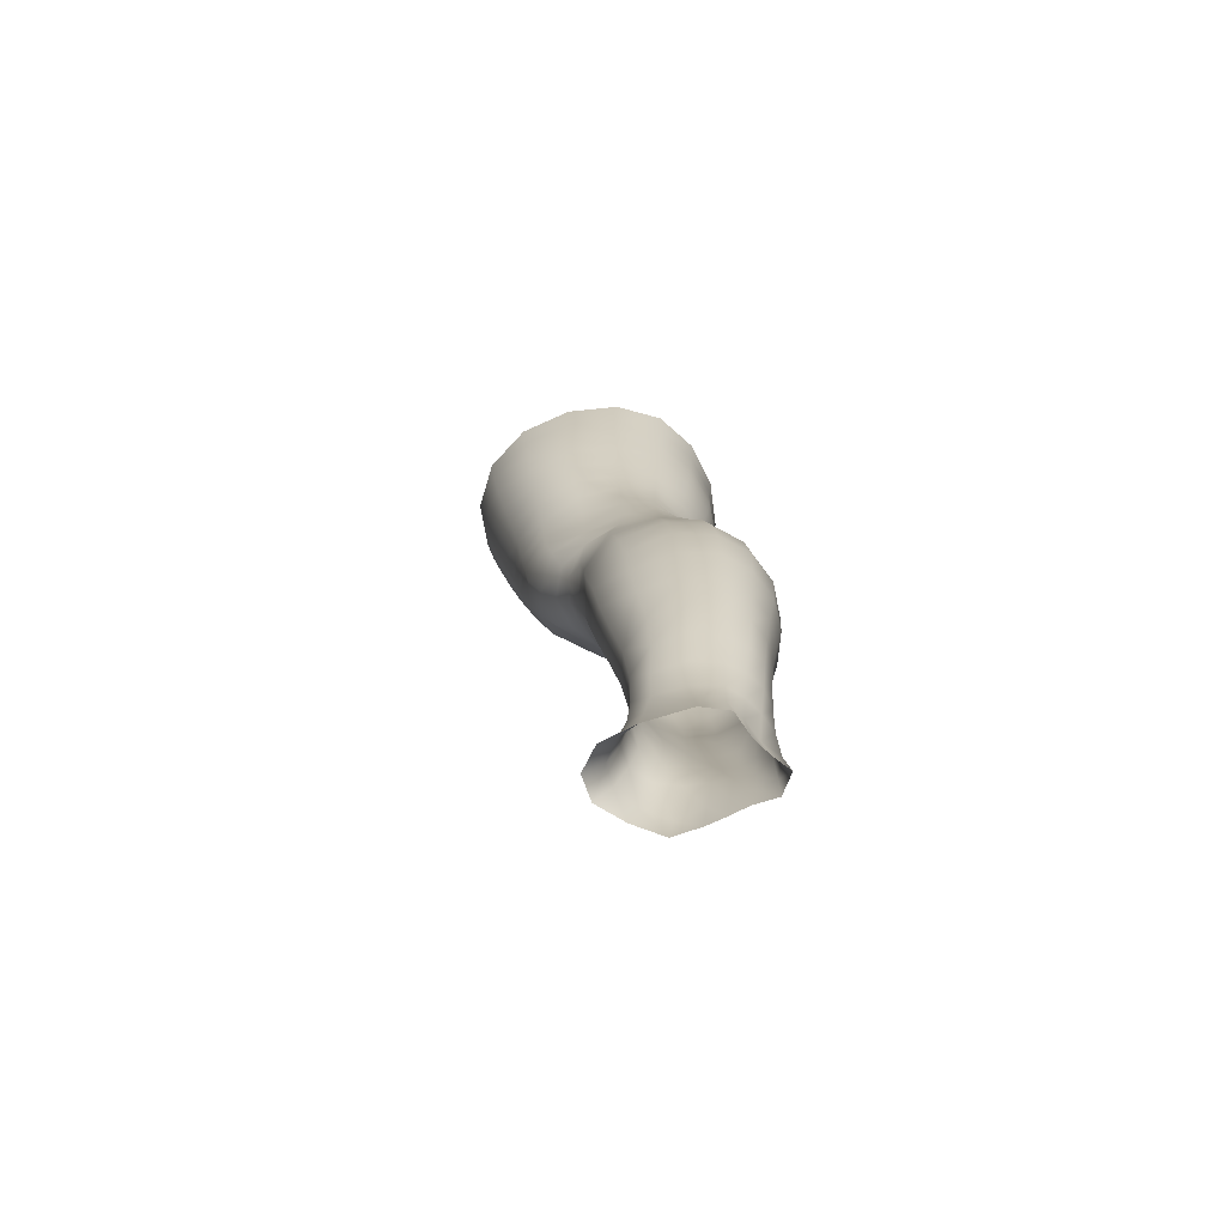
<metadata>
{"format":"obj","ext":"obj","renderer":"f3d","projection":"perspective","resolution":1024,"background":"white","views":[{"elev":-75.3,"azim":90.4,"up":"+Y"}]}
</metadata>
<code>
o SMPLX-mesh-male.001
v 0.1804 -0.5761 -0.01396
v 0.1783 -0.5854 0.02466
v 0.1465 -0.5674 -0.07415
v 0.1152 -0.5653 -0.08943
v 0.1638 -0.5933 0.06043
v 0.1373 -0.5978 0.08581
v 0.1043 -0.5962 0.09601
v 0.07932 -0.5587 -0.094
v 0.04048 -0.5439 -0.08342
v 0.04781 -0.5824 -0.08286
v 0.08188 -0.5887 -0.09055
v 0.1639 -0.6024 -0.04887
v 0.1697 -0.5695 -0.04863
v 0.1426 -0.5979 -0.07257
v 0.1751 -0.6102 -0.01546
v 0.1745 -0.6196 0.02214
v 0.1341 -0.6304 0.08252
v 0.1007 -0.6275 0.09152
v 0.0215 -0.5846 0.05501
v 0.04296 -0.5884 0.07449
v 0.04047 -0.6145 0.06706
v 0.02016 -0.6079 0.0451
v 0.01252 -0.5522 -0.05517
v 0.001506 -0.563 -0.02476
v 0.005327 -0.5886 -0.03467
v 0.02019 -0.5832 -0.0623
v 0.1227 -0.6885 0.07211
v 0.08957 -0.6862 0.0786
v 0.09546 -0.6577 0.0856
v 0.1291 -0.6607 0.07781
v 0.009701 -0.6293 0.01032
v 0.02019 -0.6345 0.03461
v 0.02255 -0.6627 0.02456
v 0.01451 -0.6578 -0.000162
v 0.01914 -0.6865 -0.007846
v 0.02428 -0.6923 0.01718
v 0.02467 -0.7207 0.008143
v 0.02169 -0.7146 -0.01556
v 0.1601 -0.6279 0.05715
v 0.1638 -0.6811 0.02041
v 0.1499 -0.6874 0.05087
v 0.1557 -0.6588 0.05438
v 0.1696 -0.652 0.02136
v 0.1146 -0.5942 -0.08655
v 0.007301 -0.6027 0.02108
v 0.007174 -0.5807 0.03198
v 0.02045 -0.6509 -0.04911
v 0.03615 -0.6489 -0.07092
v 0.02778 -0.6172 -0.06749
v 0.01201 -0.6198 -0.04255
v 0.1397 -0.6564 -0.06913
v 0.1561 -0.6624 -0.04495
v 0.1599 -0.6334 -0.0465
v 0.1409 -0.6278 -0.07077
v 0.1641 -0.6714 -0.01307
v 0.17 -0.642 -0.01388
v 0.1514 -0.7365 0.01738
v 0.1352 -0.7419 0.0437
v 0.143 -0.7151 0.04741
v 0.1576 -0.709 0.01896
v 0.1533 -0.7268 -0.01404
v 0.1585 -0.6992 -0.01333
v 0.1529 -0.6898 -0.04404
v 0.1498 -0.7174 -0.04283
v 0.1357 -0.7103 -0.06383
v 0.1381 -0.6833 -0.06673
v 0.1162 -0.6794 -0.08226
v 0.1162 -0.7058 -0.07898
v 0.09161 -0.6771 -0.0883
v 0.06631 -0.6762 -0.08407
v 0.07161 -0.7028 -0.08211
v 0.0943 -0.7035 -0.08525
v 0.03387 -0.7067 -0.05775
v 0.05005 -0.7041 -0.07335
v 0.04364 -0.6773 -0.07245
v 0.02801 -0.6797 -0.05351
v 0.05627 -0.8123 -0.07135
v 0.07291 -0.8089 -0.07663
v 0.06707 -0.7821 -0.07521
v 0.0487 -0.785 -0.06969
v 0.08963 -0.8068 -0.08245
v 0.1074 -0.8069 -0.08159
v 0.1024 -0.7809 -0.07973
v 0.08476 -0.7806 -0.0796
v 0.1335 -0.7882 -0.05726
v 0.1187 -0.783 -0.07244
v 0.1237 -0.8091 -0.07406
v 0.1372 -0.8142 -0.05882
v 0.1493 -0.821 -0.03999
v 0.1483 -0.7952 -0.03995
v 0.1459 -0.8286 -0.01687
v 0.1487 -0.8032 -0.0173
v 0.1345 -0.8113 0.0101
v 0.1348 -0.8356 0.01002
v 0.03274 -0.8281 -0.02745
v 0.03326 -0.8216 -0.04675
v 0.02596 -0.795 -0.04045
v 0.02777 -0.8017 -0.0211
v 0.05471 -0.8113 0.01734
v 0.07087 -0.8143 0.04109
v 0.07084 -0.8394 0.03048
v 0.05677 -0.8366 0.007332
v 0.15 -0.7526 -0.01512
v 0.1447 -0.7622 0.01463
v 0.1331 -0.7366 -0.06072
v 0.1475 -0.7439 -0.04144
v 0.03867 -0.7327 -0.06203
v 0.05586 -0.7299 -0.07425
v 0.02458 -0.7482 -0.001495
v 0.02239 -0.7418 -0.0236
v 0.1027 -0.768 0.05585
v 0.1275 -0.767 0.04038
v 0.1235 -0.7919 0.03826
v 0.09971 -0.7928 0.05276
v 0.1489 -0.7785 -0.01654
v 0.1471 -0.7695 -0.0407
v 0.1321 -0.7625 -0.05814
v 0.1167 -0.7574 -0.07321
v 0.09902 -0.7552 -0.07973
v 0.08083 -0.7548 -0.07872
v 0.06165 -0.7559 -0.07477
v 0.04331 -0.7585 -0.06598
v 0.02352 -0.7684 -0.03232
v 0.02586 -0.7751 -0.01192
v 0.09644 -0.817 0.04908
v 0.1225 -0.8163 0.0366
v 0.1217 -0.8394 0.0314
v 0.09487 -0.84 0.04018
v 0.09494 -0.8605 0.02881
v 0.07474 -0.8592 0.01838
v 0.09491 -0.8338 -0.08613
v 0.1128 -0.834 -0.08432
v 0.1289 -0.8363 -0.07653
v 0.1505 -0.8464 -0.04153
v 0.1451 -0.8545 -0.0145
v 0.1321 -0.8604 0.008868
v 0.117 -0.8601 0.02457
v 0.04794 -0.876 -0.05499
v 0.04212 -0.8483 -0.05036
v 0.04045 -0.8533 -0.03279
v 0.04741 -0.8803 -0.03696
v 0.06607 -0.8681 -0.08236
v 0.08163 -0.8644 -0.09251
v 0.07827 -0.8361 -0.08146
v 0.06371 -0.8398 -0.072
v 0.1004 -0.8625 -0.09579
v 0.1193 -0.8624 -0.09213
v 0.1368 -0.8637 -0.08322
v 0.1432 -0.8401 -0.06262
v 0.1501 -0.8673 -0.06645
v 0.1532 -0.8739 -0.04146
v 0.147 -0.8818 -0.00923
v 0.1283 -0.9172 0.008898
v 0.1253 -0.8886 0.0112
v 0.1503 -0.9103 -0.009467
v 0.1026 -1.012 -0.002295
v 0.1277 -1.011 -0.002105
v 0.1236 -1.045 -0.008539
v 0.1014 -1.046 -0.008474
v 0.04954 -0.9085 -0.04106
v 0.0483 -0.9053 -0.06148
v 0.06597 -0.898 -0.09204
v 0.08396 -0.8947 -0.1018
v 0.1637 -0.9336 -0.04471
v 0.1595 -0.9029 -0.04099
v 0.1567 -0.8964 -0.06894
v 0.1606 -0.928 -0.07323
v 0.04714 -1.004 -0.05199
v 0.04669 -1.002 -0.07291
v 0.04408 -0.969 -0.07107
v 0.04467 -0.9714 -0.04827
v 0.06466 -0.9299 -0.09886
v 0.06414 -0.9633 -0.1031
v 0.08309 -0.96 -0.1127
v 0.08332 -0.9267 -0.1089
v 0.1596 -1.002 -0.05011
v 0.1639 -0.9669 -0.04786
v 0.1612 -0.962 -0.07608
v 0.1574 -0.9982 -0.07664
v 0.1538 -0.9404 -0.01371
v 0.1532 -0.9726 -0.01802
v 0.1308 -0.9781 0.00226
v 0.1296 -0.9461 0.006828
v 0.1033 -0.9791 0.002941
v 0.1016 -0.9479 0.00624
v 0.06124 -1.075 -0.0713
v 0.0547 -1.038 -0.07215
v 0.05393 -1.041 -0.05295
v 0.06063 -1.078 -0.05429
v 0.08586 -0.9955 -0.1117
v 0.06698 -0.9977 -0.1032
v 0.07257 -1.034 -0.09873
v 0.08874 -1.032 -0.1065
v 0.1469 -1.078 -0.05257
v 0.1537 -1.039 -0.05154
v 0.1514 -1.037 -0.07577
v 0.1439 -1.076 -0.07491
v 0.1202 -1.083 -0.01562
v 0.1452 -1.042 -0.02453
v 0.1395 -1.081 -0.02991
v 0.1155 -1.119 -0.01927
v 0.09773 -1.12 -0.01866
v 0.09959 -1.083 -0.01487
v 0.06617 -1.113 -0.05457
v 0.06513 -1.111 -0.07044
v 0.0883 -1.106 -0.09893
v 0.08973 -1.07 -0.1018
v 0.0753 -1.071 -0.09441
v 0.0754 -1.108 -0.09154
v 0.1232 -1.072 -0.09973
v 0.1065 -1.07 -0.1038
v 0.1043 -1.106 -0.1005
v 0.1197 -1.108 -0.09593
v 0.1363 -1.111 -0.07311
v 0.1359 -1.074 -0.09018
v 0.1295 -1.11 -0.08655
v 0.1396 -1.114 -0.05255
v 0.1332 -1.117 -0.03147
v 0.03912 -0.6421 0.05934
v 0.03787 -0.6713 0.04991
v 0.03526 -0.7285 0.03205
v 0.03712 -0.7005 0.04164
v 0.03536 -0.7555 0.02087
v 0.03652 -0.7822 0.009214
v 0.03837 -0.8079 -0.002291
v 0.04183 -0.8331 -0.01061
v 0.04785 -0.858 -0.0153
v 0.05474 -0.8845 -0.01734
v 0.05756 -0.9415 -0.02486
v 0.04662 -0.9392 -0.0445
v 0.05883 -0.9116 -0.02172
v 0.05804 -1.007 -0.02972
v 0.05628 -0.9737 -0.02704
v 0.06263 -1.044 -0.0332
v 0.06824 -1.081 -0.03737
v 0.0734 -1.116 -0.03893
v 0.1384 -0.7863 0.01181
v 0.1162 -0.7318 -0.0754
v 0.09683 -0.7295 -0.08178
v 0.07638 -0.7288 -0.07993
v 0.05179 -0.7621 0.04322
v 0.07444 -0.766 0.05677
v 0.07183 -0.7906 0.04893
v 0.05003 -0.7881 0.03253
v 0.09876 -0.9213 0.008411
v 0.07797 -0.9451 -0.008311
v 0.07636 -0.9169 -0.004003
v 0.09815 -0.8977 0.01346
v 0.1263 -0.8916 -0.1005
v 0.1443 -0.8927 -0.08918
v 0.1294 -0.9229 -0.1081
v 0.1051 -0.8922 -0.1044
v 0.1066 -0.9241 -0.1124
v 0.05718 -0.7087 0.06143
v 0.08391 -0.7136 0.07087
v 0.07927 -0.7402 0.06296
v 0.05375 -0.7355 0.05204
v 0.001069 -0.5736 0.005359
v 0.0676 -0.6215 0.08476
v 0.07153 -0.5922 0.09079
v 0.06399 -0.651 0.07743
v 0.0609 -0.68 0.06979
v 0.06186 -0.8598 0.001268
v 0.07257 -0.8878 0.002369
v 0.07894 -0.9768 -0.01171
v 0.07988 -1.01 -0.01539
v 0.08114 -1.045 -0.01993
v 0.08242 -1.083 -0.02432
v 0.08389 -1.119 -0.02639
v 0.0027 -0.5961 -0.005833
v 0.007466 -0.6243 -0.01561
v 0.01415 -0.6538 -0.02453
v 0.06066 -0.6483 -0.08533
v 0.08853 -0.6497 -0.09032
v 0.08521 -0.6204 -0.09057
v 0.0543 -0.6174 -0.08456
v 0.116 -0.6525 -0.08464
v 0.1152 -0.6241 -0.08566
v 0.1086 -0.742 0.05982
v 0.1065 -0.9579 -0.1161
v 0.128 -0.9943 -0.1095
v 0.1295 -0.9572 -0.1116
v 0.1071 -0.9941 -0.1142
v 0.1487 -0.9586 -0.09752
v 0.148 -0.9242 -0.09478
v 0.1498 -1.007 -0.02061
v 0.1076 -1.032 -0.1088
v 0.126 -1.033 -0.1042
v 0.1418 -1.034 -0.09289
v 0.1461 -0.9955 -0.09609
v 0.01987 -0.6826 -0.03136
v 0.02394 -0.7102 -0.03788
v 0.02696 -0.7367 -0.04442
v 0.02984 -0.7629 -0.05105
v 0.03399 -0.7894 -0.05761
v 0.04183 -0.8162 -0.06212
v 0.05092 -0.8437 -0.06331
v 0.05427 -0.8718 -0.07002
v 0.04562 -0.9365 -0.06688
v 0.05178 -0.9335 -0.08457
v 0.05359 -0.9016 -0.07834
v 0.05094 -0.9665 -0.08886
v 0.05399 -0.9999 -0.08962
v 0.06123 -1.036 -0.08686
v 0.0686 -1.109 -0.08219
v 0.06653 -1.073 -0.08415
v 0.1157 -0.7155 0.06574
v 0.0707 -1.145 -0.0522
v 0.0698 -1.174 -0.04778
v 0.07136 -1.172 -0.06358
v 0.06913 -1.143 -0.0679
v 0.08596 -1.139 -0.09692
v 0.07437 -1.141 -0.08906
v 0.1011 -1.139 -0.09864
v 0.09759 -1.169 -0.09782
v 0.109 -1.169 -0.0901
v 0.1146 -1.14 -0.09322
v 0.1236 -1.141 -0.0835
v 0.1259 -1.172 -0.05083
v 0.132 -1.145 -0.0513
v 0.1298 -1.142 -0.07131
v 0.1253 -1.171 -0.07004
v 0.1259 -1.148 -0.0306
v 0.1208 -1.174 -0.03027
v 0.1103 -1.15 -0.01974
v 0.07539 -1.148 -0.03614
v 0.07279 -1.175 -0.03041
v 0.08398 -1.169 -0.09666
v 0.07469 -1.17 -0.08668
v 0.06942 -1.142 -0.07905
v 0.07305 -1.171 -0.07497
v 0.06777 -1.202 -0.05924
v 0.06015 -1.202 -0.04215
v 0.08182 -1.198 -0.09705
v 0.07629 -1.2 -0.08344
v 0.1034 -1.198 -0.08733
v 0.0942 -1.198 -0.09914
v 0.1253 -1.199 -0.06942
v 0.1184 -1.17 -0.08093
v 0.1155 -1.198 -0.0789
v 0.126 -1.199 -0.05057
v 0.1199 -1.2 -0.02644
v 0.06718 -1.201 -0.02336
v 0.07259 -1.201 -0.07157
v 0.08354 -1.15 -0.02395
v 0.0816 -1.176 -0.01853
v 0.09529 -1.151 -0.01826
v 0.1071 -1.176 -0.01741
v 0.09373 -1.176 -0.01406
v 0.07885 -1.201 -0.009889
v 0.1059 -1.201 -0.01193
v 0.09187 -1.2 -0.006041
v 0.1266 -1.22 -0.07198
v 0.1294 -1.221 -0.05339
v 0.1128 -1.22 -0.08132
v 0.09346 -1.219 -0.103
v 0.1024 -1.219 -0.09157
v 0.07694 -1.219 0.000994
v 0.0668 -1.222 -0.01764
v 0.09203 -1.216 0.0067
v 0.1086 -1.218 -0.001661
v 0.05932 -1.224 -0.03887
v 0.06508 -1.223 -0.05693
v 0.07029 -1.223 -0.06937
v 0.08003 -1.22 -0.09723
v 0.07585 -1.222 -0.08118
v 0.1207 -1.221 -0.0236
v 0.09668 -0.8778 0.01892
v 0.08222 -0.8743 0.01296
v 0.113 -0.8763 0.02
f 8 10 9
f 17 7 18
f 27 29 28
f 31 33 32
f 35 37 36
f 6 39 5
f 40 42 41
f 51 53 52
f 22 46 45
f 55 43 40
f 62 64 63
f 73 75 74
f 69 71 70
f 77 79 78
f 95 97 96
f 85 87 86
f 89 92 91
f 64 105 65
f 116 85 117
f 82 131 81
f 134 150 149
f 119 84 120
f 180 182 181
f 194 196 195
f 218 198 201
f 142 144 143
f 210 212 211
f 37 223 221
f 183 184 182
f 189 205 204
f 111 113 112
f 168 170 169
f 133 147 132
f 124 225 224
f 156 158 157
f 220 32 33
f 214 215 197
f 221 36 37
f 109 38 110
f 91 134 89
f 225 95 226
f 13 15 12
f 80 121 79
f 99 101 100
f 143 162 142
f 229 160 230
f 189 234 188
f 145 78 144
f 190 192 191
f 226 140 227
f 165 180 164
f 232 171 168
f 241 243 242
f 251 252 249
f 93 113 126
f 105 118 238
f 254 256 255
f 124 110 123
f 9 26 23
f 221 241 257
f 102 227 263
f 264 231 247
f 24 270 258
f 273 275 274
f 274 278 277
f 70 74 75
f 111 256 242
f 244 100 243
f 61 106 64
f 107 74 108
f 72 240 71
f 79 120 84
f 185 265 184
f 211 288 210
f 268 202 203
f 195 200 194
f 104 115 103
f 292 110 38
f 294 107 122
f 294 97 123
f 297 96 296
f 191 304 303
f 57 59 58
f 280 175 253
f 81 144 78
f 88 90 89
f 203 267 268
f 197 217 214
f 235 204 236
f 94 135 91
f 281 289 288
f 116 103 115
f 239 68 238
f 50 272 271
f 299 301 300
f 206 211 212
f 145 298 297
f 66 68 67
f 1 16 15
f 149 89 134
f 286 177 181
f 80 296 295
f 76 292 291
f 240 121 108
f 251 284 282
f 106 117 105
f 227 141 228
f 30 18 29
f 54 12 53
f 31 270 271
f 276 11 275
f 222 262 220
f 53 15 56
f 56 16 43
f 275 44 278
f 55 63 52
f 104 58 112
f 274 70 273
f 259 219 261
f 219 22 32
f 182 286 181
f 282 253 251
f 179 284 178
f 164 181 177
f 173 303 302
f 161 230 160
f 162 175 172
f 166 151 165
f 183 155 153
f 185 153 245
f 248 247 245
f 252 147 249
f 262 255 28
f 193 283 287
f 34 36 33
f 161 298 301
f 232 188 234
f 23 25 24
f 308 310 309
f 312 209 206
f 314 316 315
f 329 330 313
f 323 319 320
f 323 201 325
f 332 309 310
f 336 315 316
f 310 344 332
f 176 199 195
f 281 280 282
f 197 289 196
f 146 163 143
f 235 267 234
f 165 152 155
f 267 156 266
f 341 322 319
f 193 208 192
f 43 39 42
f 247 229 246
f 327 345 326
f 202 345 347
f 347 348 325
f 311 204 205
f 214 320 321
f 308 236 204
f 218 320 217
f 314 206 212
f 346 343 350
f 213 318 317
f 353 340 338
f 352 358 360
f 184 157 182
f 184 266 156
f 324 325 348
f 83 118 86
f 138 140 139
f 87 132 82
f 115 90 116
f 132 146 131
f 206 208 207
f 135 151 134
f 172 174 173
f 186 188 187
f 138 160 141
f 153 152 154
f 176 178 177
f 224 99 244
f 266 234 267
f 233 230 171
f 102 225 226
f 92 237 93
f 362 343 333
f 363 333 332
f 356 334 337
f 342 354 341
f 351 367 342
f 129 369 368
f 102 130 101
f 313 328 329
f 260 18 7
f 28 261 262
f 248 370 368
f 369 248 368
f 279 255 256
f 351 349 352
f 307 28 255
f 257 242 256
f 265 232 266
f 273 75 48
f 174 191 173
f 27 59 41
f 32 45 31
f 112 237 104
f 17 42 39
f 126 94 93
f 114 126 113
f 30 41 42
f 137 128 129
f 60 41 59
f 88 133 87
f 285 178 284
f 45 258 270
f 138 297 298
f 208 305 306
f 215 213 210
f 162 300 301
f 119 238 118
f 263 369 130
f 172 302 300
f 34 271 272
f 290 196 289
f 170 300 302
f 280 190 174
f 54 277 278
f 187 303 304
f 29 259 261
f 96 295 296
f 35 272 291
f 340 316 339
f 339 317 318
f 123 293 294
f 370 136 137
f 72 67 68
f 305 313 330
f 207 287 211
f 16 5 39
f 331 311 330
f 331 335 344
f 215 288 289
f 14 278 44
f 160 228 141
f 355 336 340
f 259 20 21
f 47 49 48
f 125 127 126
f 248 153 154
f 142 301 298
f 290 282 284
f 123 98 124
f 245 246 185
f 25 271 270
f 242 114 111
f 131 143 144
f 81 83 82
f 129 101 130
f 128 100 101
f 93 91 92
f 198 199 158
f 194 218 217
f 122 295 294
f 65 238 68
f 261 220 262
f 136 152 135
f 201 203 202
f 244 223 224
f 268 236 269
f 58 307 279
f 57 103 61
f 186 305 205
f 61 60 57
f 11 4 44
f 164 166 165
f 150 250 148
f 250 167 285
f 179 195 196
f 246 233 265
f 287 281 288
f 159 198 158
f 192 306 304
f 48 76 47
f 50 26 49
f 109 224 223
f 51 67 277
f 52 66 51
f 349 350 352
f 361 352 360
f 171 299 170
f 188 169 187
f 319 321 320
f 312 315 328
f 334 329 328
f 324 341 319
f 40 62 55
f 47 291 272
f 348 342 324
f 167 177 178
f 317 212 213
f 337 357 356
f 205 330 311
f 338 339 322
f 326 269 236
f 350 359 358
f 49 10 276
f 326 309 327
f 333 327 309
f 337 328 315
f 220 36 222
f 325 202 347
f 322 318 321
f 347 346 349
f 129 370 137
f 52 56 55
f 253 163 252
f 344 366 364
f 186 304 306
f 38 291 292
f 285 249 250
f 169 302 303
f 199 157 158
f 82 86 87
f 338 354 353
f 48 276 273
f 297 77 145
f 73 293 292
f 125 243 100
f 14 4 3
f 222 257 254
f 263 228 264
f 149 148 133
f 69 277 67
f 86 117 85
f 112 279 111
f 216 321 318
f 148 249 147
f 332 364 363
f 365 335 334
f 71 108 74
f 95 139 140
f 120 239 119
f 84 78 79
f 136 127 137
f 65 63 64
f 108 122 107
f 12 3 13
f 19 21 20
f 8 11 10
f 17 6 7
f 27 30 29
f 31 34 33
f 35 38 37
f 6 17 39
f 40 43 42
f 51 54 53
f 22 19 46
f 55 56 43
f 62 61 64
f 73 76 75
f 69 72 71
f 77 80 79
f 95 98 97
f 85 88 87
f 89 90 92
f 64 106 105
f 116 90 85
f 82 132 131
f 134 151 150
f 119 83 84
f 180 183 182
f 194 197 196
f 218 200 198
f 142 145 144
f 210 213 212
f 37 109 223
f 183 185 184
f 189 186 205
f 111 114 113
f 168 171 170
f 133 148 147
f 124 98 225
f 156 159 158
f 220 219 32
f 214 216 215
f 221 222 36
f 109 37 38
f 91 135 134
f 225 98 95
f 13 1 15
f 80 122 121
f 99 102 101
f 143 163 162
f 229 231 160
f 189 235 234
f 145 77 78
f 190 193 192
f 226 95 140
f 165 155 180
f 232 233 171
f 241 244 243
f 251 253 252
f 93 237 113
f 105 117 118
f 254 257 256
f 124 109 110
f 9 10 26
f 221 223 241
f 102 226 227
f 264 228 231
f 24 25 270
f 273 276 275
f 274 275 278
f 70 71 74
f 111 279 256
f 244 99 100
f 61 103 106
f 107 73 74
f 72 239 240
f 79 121 120
f 185 246 265
f 211 287 288
f 268 269 202
f 195 199 200
f 104 237 115
f 292 293 110
f 294 293 107
f 294 295 97
f 297 139 96
f 191 192 304
f 57 60 59
f 280 174 175
f 81 131 144
f 88 85 90
f 203 159 267
f 197 194 217
f 235 189 204
f 94 136 135
f 281 290 289
f 116 106 103
f 239 72 68
f 50 47 272
f 299 161 301
f 206 207 211
f 145 142 298
f 66 65 68
f 1 2 16
f 149 88 89
f 286 176 177
f 80 77 296
f 76 73 292
f 240 120 121
f 251 285 284
f 106 116 117
f 227 140 141
f 30 17 18
f 54 14 12
f 31 45 270
f 276 10 11
f 222 254 262
f 53 12 15
f 56 15 16
f 275 11 44
f 55 62 63
f 104 57 58
f 274 69 70
f 259 21 219
f 219 21 22
f 182 157 286
f 282 280 253
f 179 290 284
f 164 180 181
f 173 191 303
f 161 299 230
f 162 163 175
f 166 150 151
f 183 180 155
f 185 183 153
f 248 264 247
f 252 146 147
f 262 254 255
f 193 190 283
f 34 35 36
f 161 138 298
f 232 168 188
f 23 26 25
f 308 311 310
f 312 313 209
f 314 317 316
f 329 331 330
f 323 324 319
f 323 218 201
f 332 333 309
f 336 337 315
f 310 331 344
f 176 286 199
f 281 283 280
f 197 215 289
f 146 252 163
f 235 268 267
f 165 151 152
f 267 159 156
f 341 338 322
f 193 207 208
f 43 16 39
f 247 231 229
f 327 346 345
f 202 269 345
f 347 349 348
f 311 308 204
f 214 217 320
f 308 326 236
f 218 323 320
f 314 312 206
f 346 327 343
f 213 216 318
f 353 355 340
f 352 350 358
f 184 156 157
f 184 265 266
f 324 323 325
f 83 119 118
f 138 141 140
f 87 133 132
f 115 92 90
f 132 147 146
f 206 209 208
f 135 152 151
f 172 175 174
f 186 189 188
f 138 161 160
f 153 155 152
f 176 179 178
f 224 225 99
f 266 232 234
f 233 229 230
f 102 99 225
f 92 115 237
f 362 359 343
f 363 362 333
f 356 365 334
f 342 367 354
f 351 361 367
f 129 130 369
f 102 263 130
f 313 312 328
f 260 259 18
f 28 29 261
f 248 154 370
f 369 264 248
f 279 307 255
f 351 348 349
f 307 27 28
f 257 241 242
f 265 233 232
f 273 70 75
f 174 190 191
f 27 307 59
f 32 22 45
f 112 113 237
f 17 30 42
f 126 127 94
f 114 125 126
f 30 27 41
f 137 127 128
f 60 40 41
f 88 149 133
f 285 167 178
f 45 46 258
f 138 139 297
f 208 209 305
f 215 216 213
f 162 172 300
f 119 239 238
f 263 264 369
f 172 173 302
f 34 31 271
f 290 179 196
f 170 299 300
f 280 283 190
f 54 51 277
f 187 169 303
f 29 18 259
f 96 97 295
f 35 34 272
f 340 336 316
f 339 316 317
f 123 110 293
f 370 154 136
f 72 69 67
f 305 209 313
f 207 193 287
f 16 2 5
f 331 310 311
f 331 329 335
f 215 210 288
f 14 54 278
f 160 231 228
f 355 357 336
f 259 260 20
f 47 50 49
f 125 128 127
f 248 245 153
f 142 162 301
f 290 281 282
f 123 97 98
f 245 247 246
f 25 50 271
f 242 243 114
f 131 146 143
f 81 84 83
f 129 128 101
f 128 125 100
f 93 94 91
f 198 200 199
f 194 200 218
f 122 80 295
f 65 105 238
f 261 219 220
f 136 154 152
f 201 198 203
f 244 241 223
f 268 235 236
f 58 59 307
f 57 104 103
f 186 306 305
f 61 62 60
f 11 8 4
f 164 167 166
f 150 166 250
f 250 166 167
f 179 176 195
f 246 229 233
f 287 283 281
f 159 203 198
f 192 208 306
f 48 75 76
f 50 25 26
f 109 124 224
f 51 66 67
f 52 63 66
f 349 346 350
f 361 351 352
f 171 230 299
f 188 168 169
f 319 322 321
f 312 314 315
f 334 335 329
f 324 342 341
f 40 60 62
f 47 76 291
f 348 351 342
f 167 164 177
f 317 314 212
f 337 336 357
f 205 305 330
f 338 340 339
f 326 345 269
f 350 343 359
f 49 26 10
f 326 308 309
f 333 343 327
f 337 334 328
f 220 33 36
f 325 201 202
f 322 339 318
f 347 345 346
f 129 368 370
f 52 53 56
f 253 175 163
f 344 335 366
f 186 187 304
f 38 35 291
f 285 251 249
f 169 170 302
f 199 286 157
f 82 83 86
f 338 341 354
f 48 49 276
f 297 296 77
f 73 107 293
f 125 114 243
f 14 44 4
f 222 221 257
f 263 227 228
f 149 150 148
f 69 274 277
f 86 118 117
f 112 58 279
f 216 214 321
f 148 250 249
f 332 344 364
f 365 366 335
f 71 240 108
f 95 96 139
f 120 240 239
f 84 81 78
f 136 94 127
f 65 66 63
f 108 121 122
f 12 14 3
f 19 22 21

</code>
